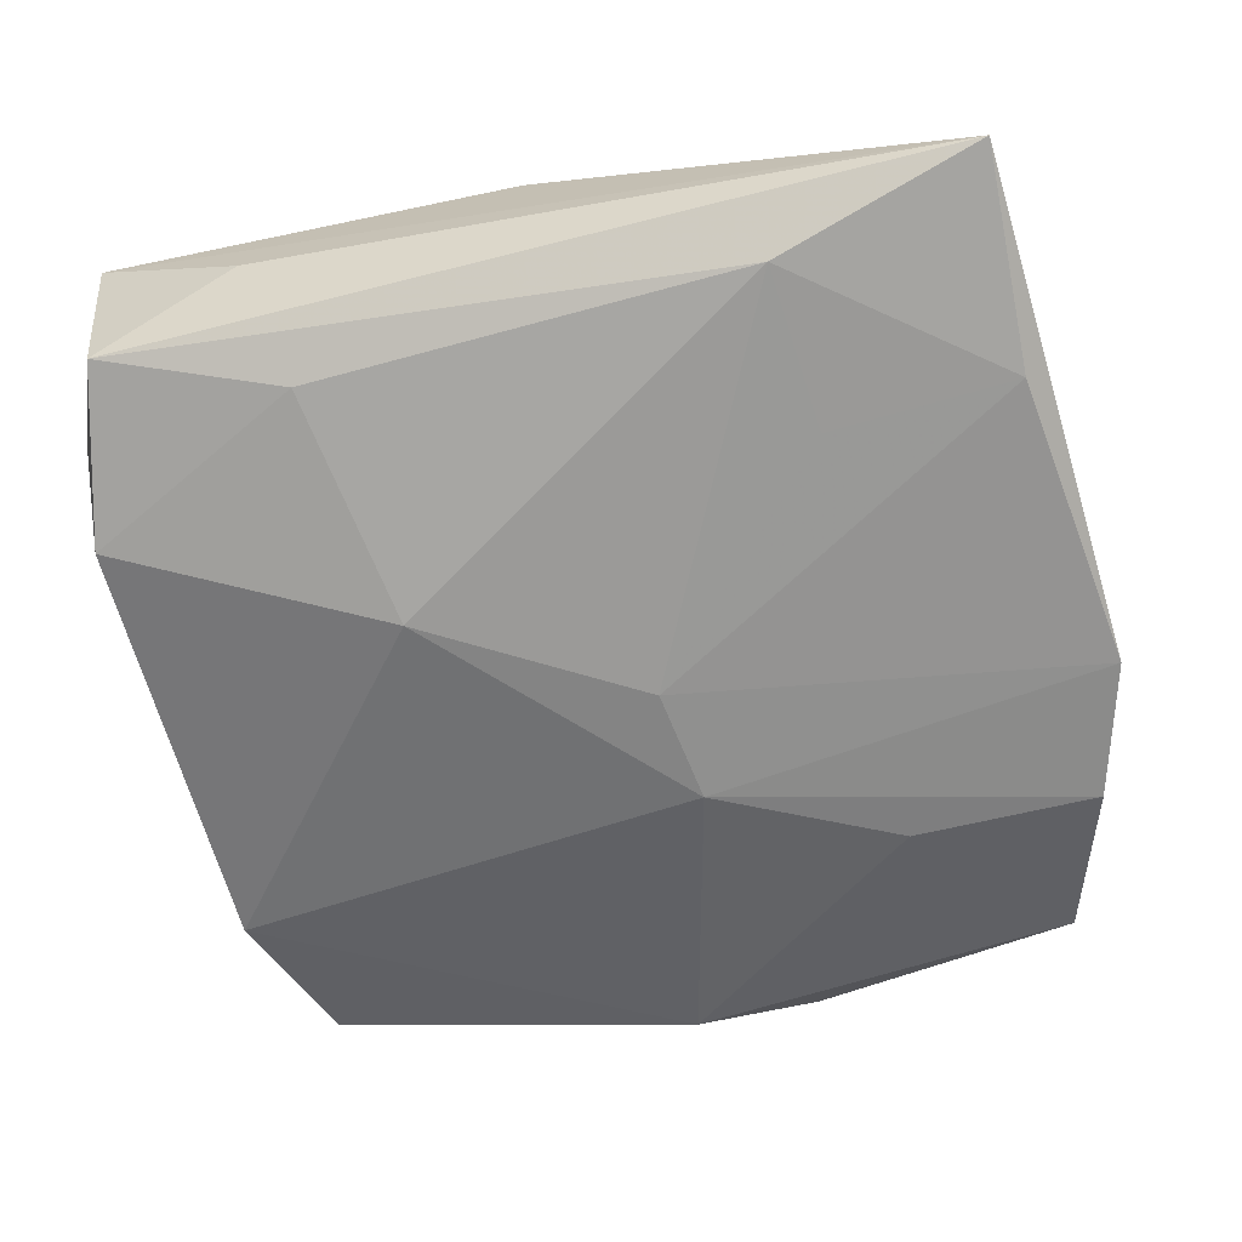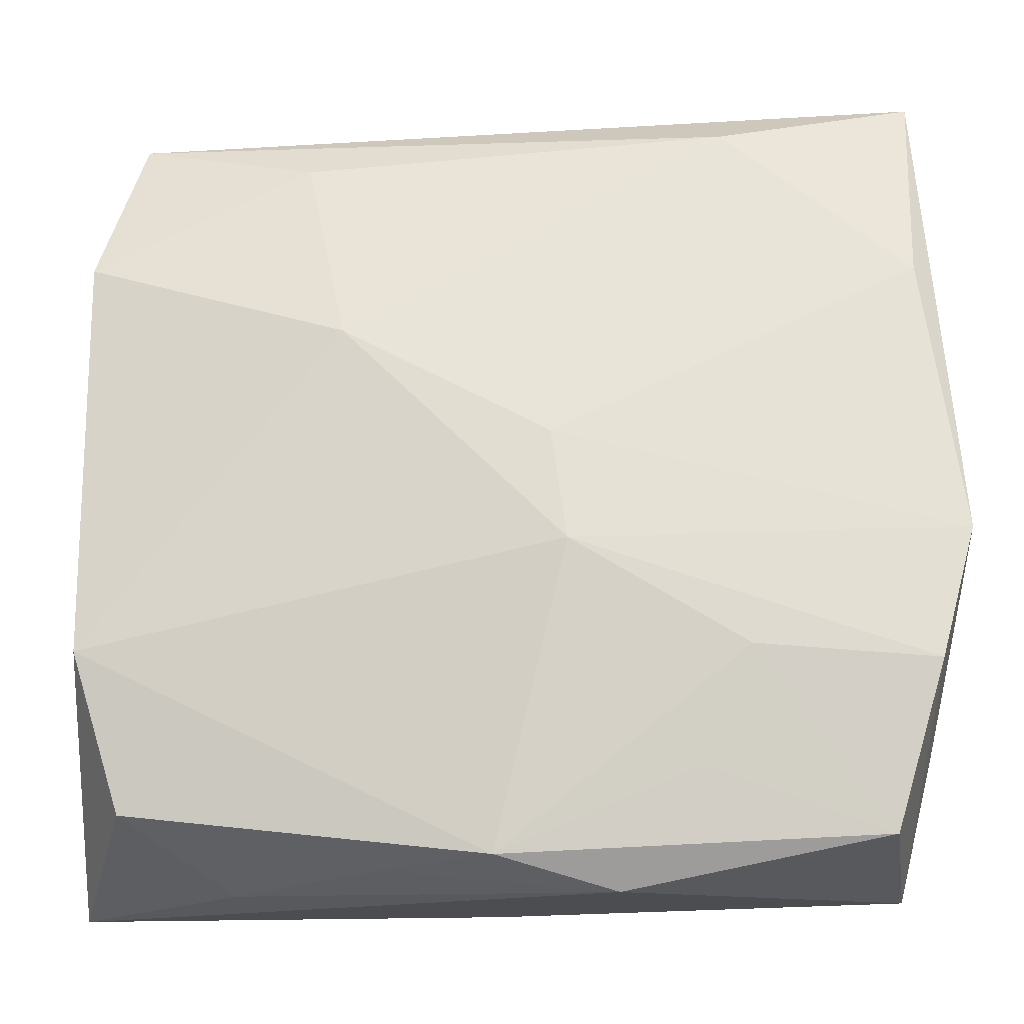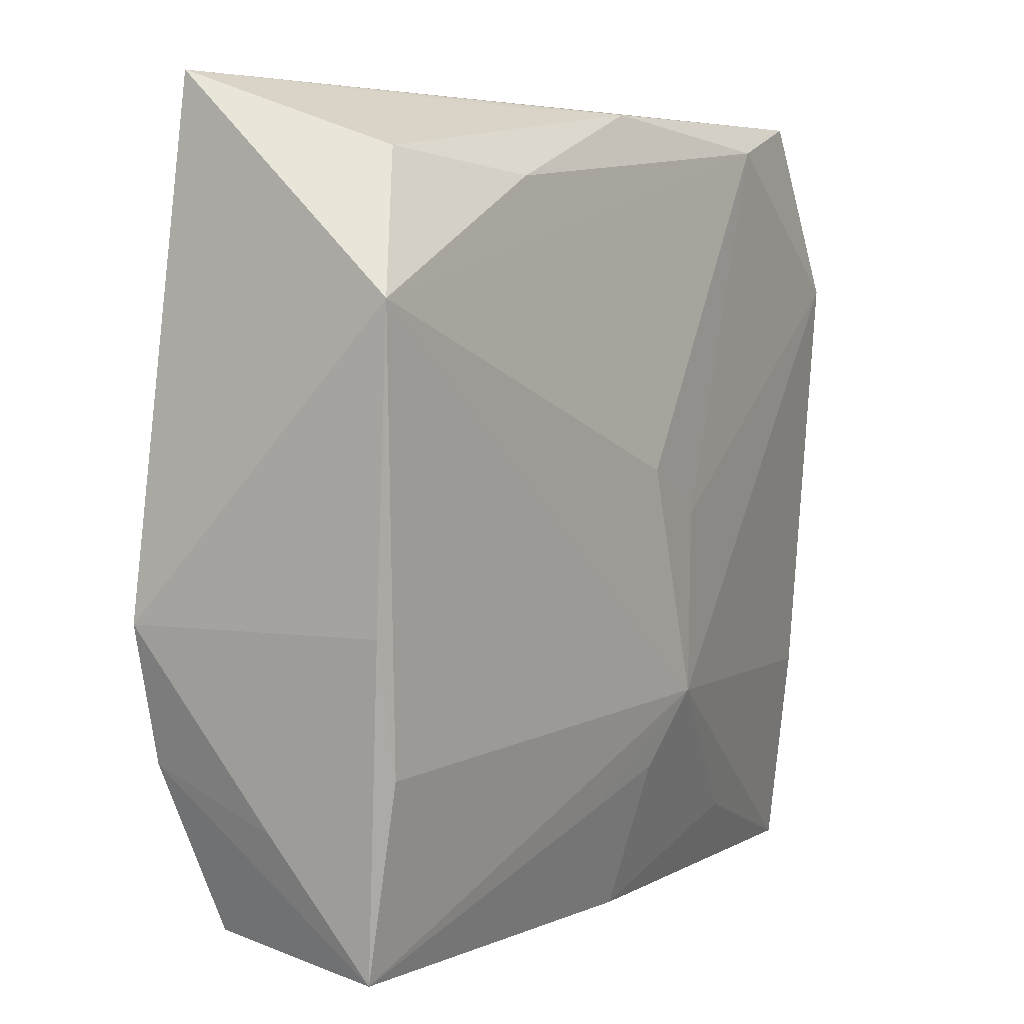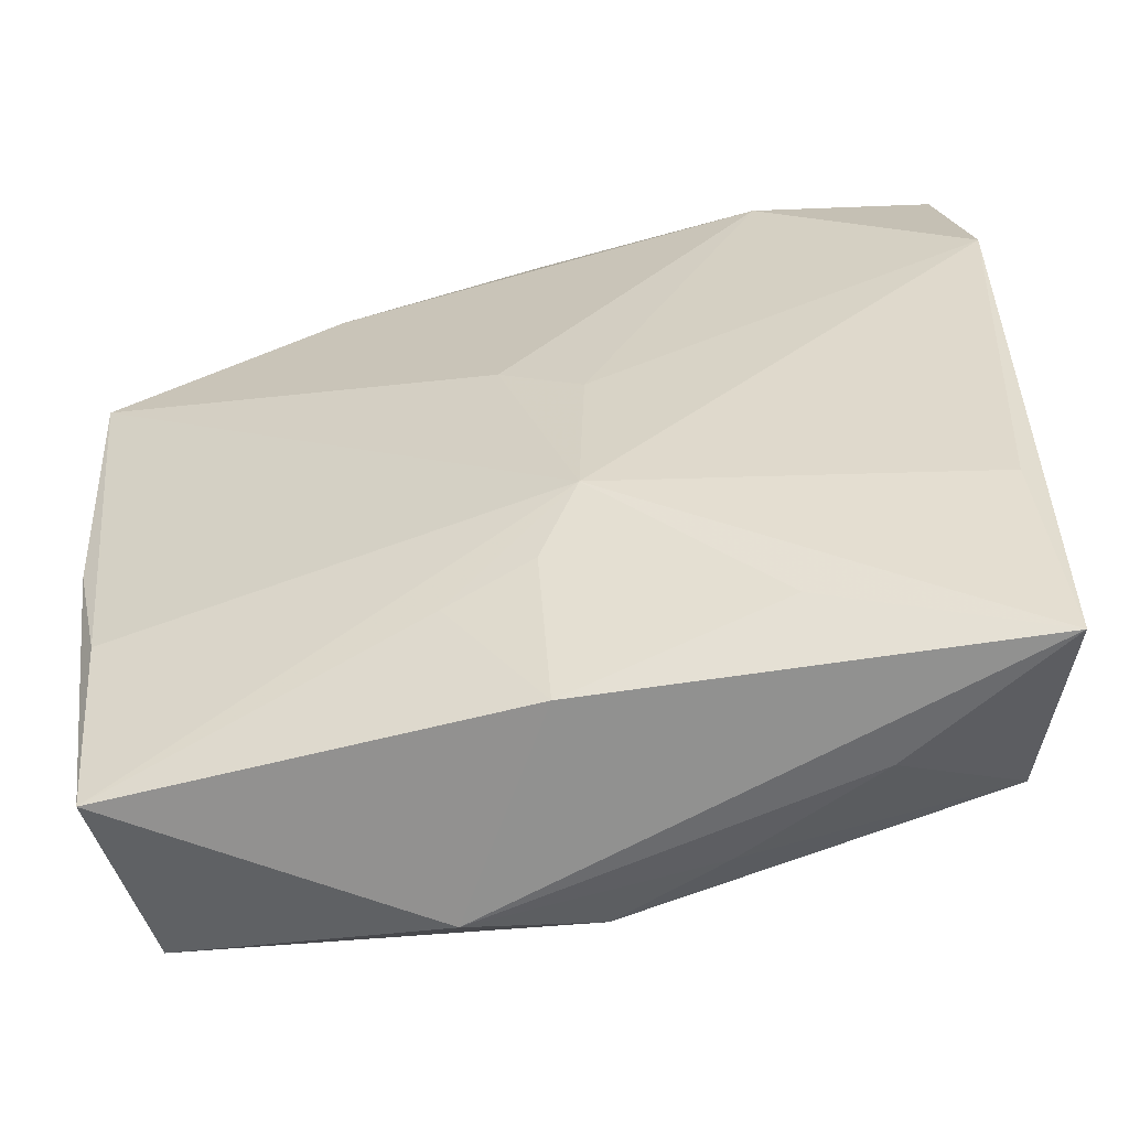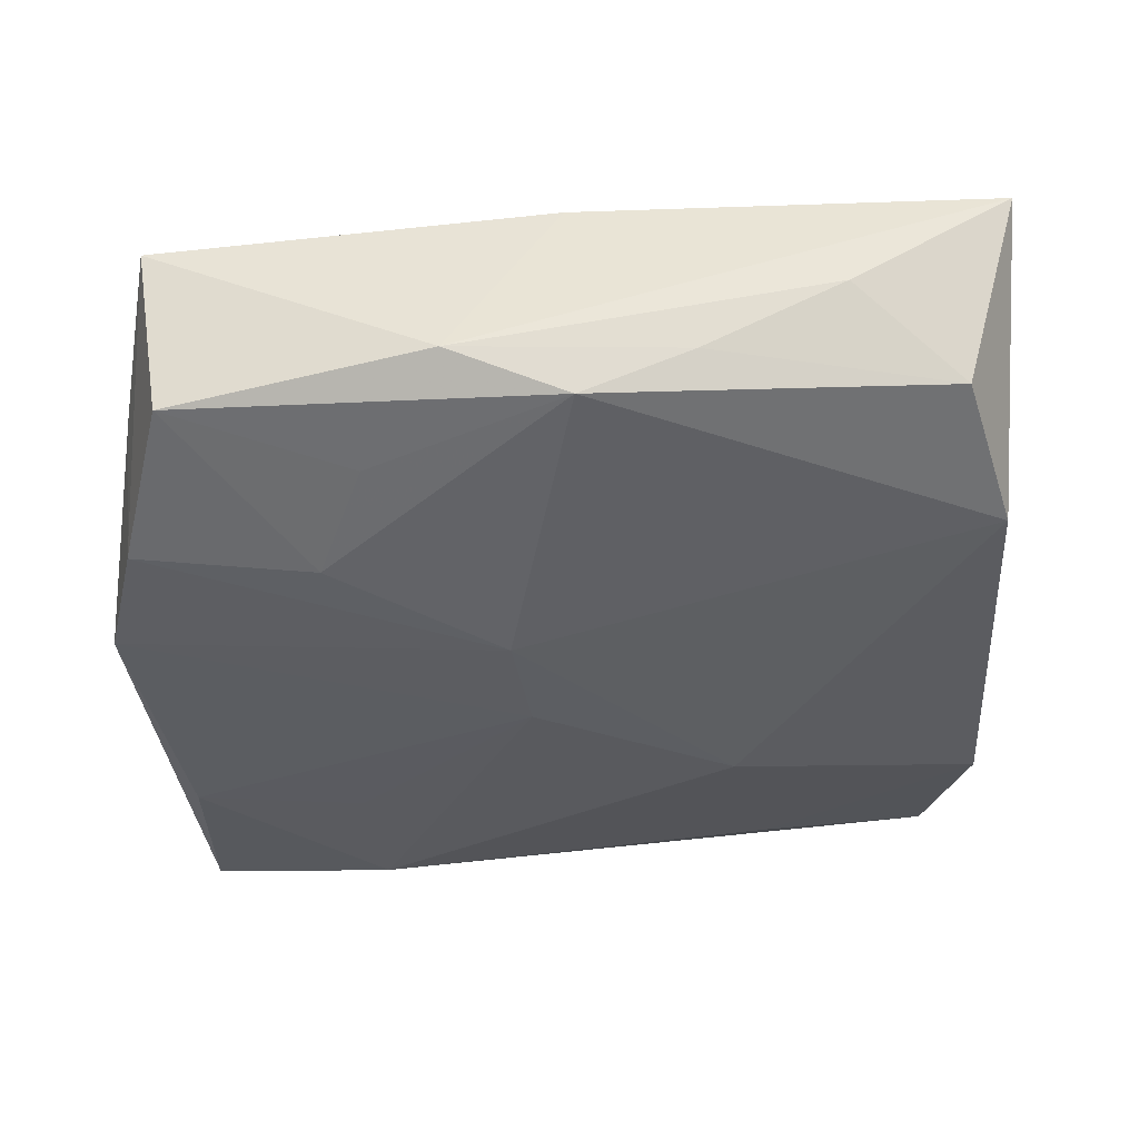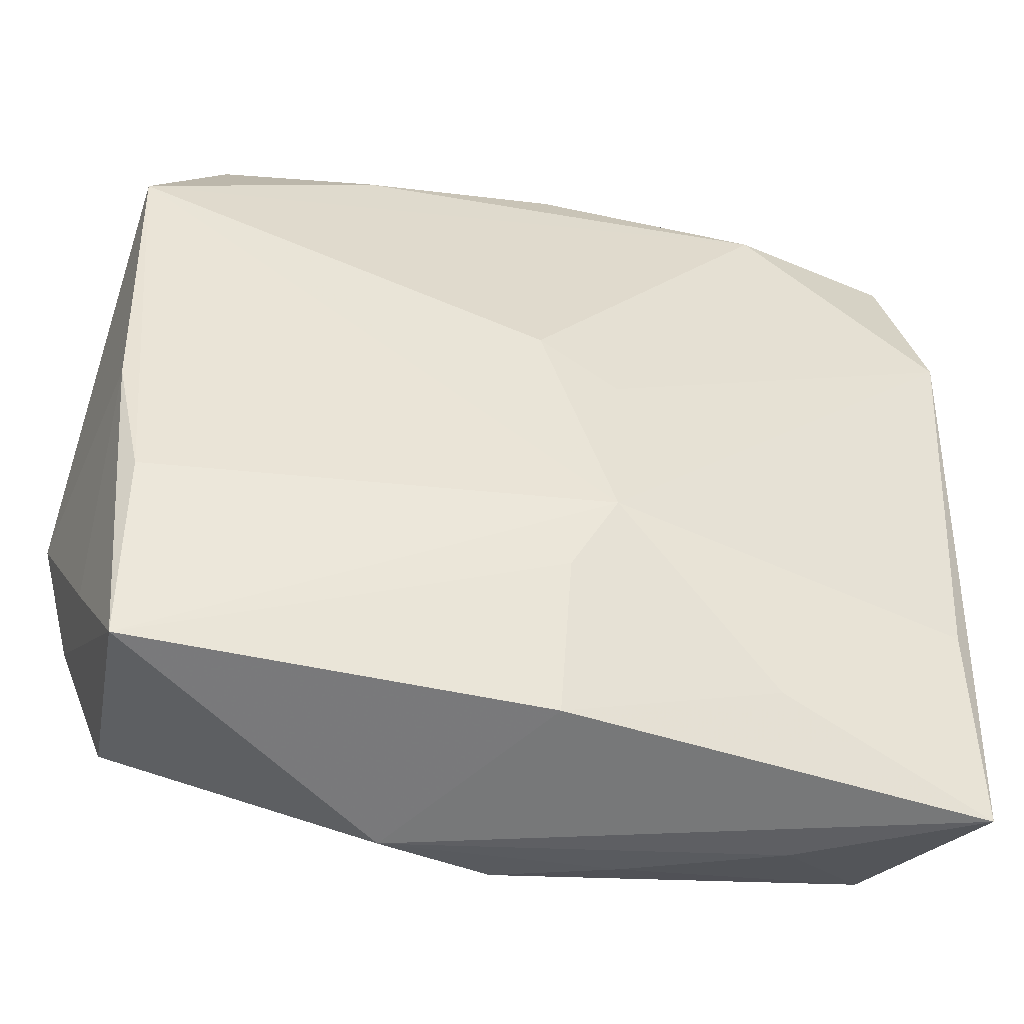
<metadata>
{"format":"obj","ext":"obj","renderer":"f3d","projection":"perspective","resolution":1024,"background":"white","views":[{"elev":-62.5,"azim":-166.3,"up":"+Z"},{"elev":-22.9,"azim":-179.9,"up":"+Y"},{"elev":4.7,"azim":-60.9,"up":"+Y"},{"elev":-59.6,"azim":9.6,"up":"+Y"},{"elev":-38.9,"azim":1.9,"up":"+Z"},{"elev":-50.6,"azim":-18.8,"up":"+Y"}]}
</metadata>
<code>
v -0.003062 0.003309 0.01454
v -0.03497 0.03385 -0.008632
v 0.0334 -0.01693 0.01114
v -0.007129 -0.02425 0.011
v 0.001006 -0.03334 -0.01019
v 0.01796 0.03014 0.01317
v -0.0008008 0.03226 0.01011
v -0.03729 -0.007101 -0.01222
v -0.003555 -2.45e-05 -0.01526
v -0.0356 -0.007116 0.008154
v 0.03636 -0.01007 0.001326
v -0.01832 0.02954 -0.01146
v -0.009745 0.03235 0.006031
v 0.0002084 -0.03377 0.00868
v -0.0001295 -0.02169 0.01254
v -0.01918 -0.01746 -0.01363
v -0.03253 -0.03342 0.005375
v 0.01336 0.009463 -0.01416
v -0.03325 -0.01774 0.008217
v 0.02168 -0.03413 0.0001276
v -0.0153 -0.02659 -0.0113
v 0.03291 0.03324 0.009935
v -0.03034 -0.03147 -0.009167
v 0.03519 0.018 -0.008592
v -0.03461 -0.0225 -0.001974
v -0.03423 0.01679 -0.01143
v 0.03173 0.03176 -0.005158
v 0.03485 -0.03419 0.008606
v 0.03626 0.02278 0.002111
v -0.03421 -0.0182 -0.01243
v 0.03536 0.01805 0.01283
v 0.03442 -0.01653 -0.009067
v -0.01933 0.0165 -0.01258
v 0.003112 -0.01554 0.01454
v 0.0205 0.03385 0.00171
v 0.03062 -0.02919 -0.006205
v 0.01012 -0.03361 -0.006089
v -0.01762 0.02648 0.01036
v -0.004834 -0.009284 -0.01536
v 0.01699 0.02748 -0.009041
v -0.008843 -0.03557 -0.007228
v -0.03004 0.02817 0.00618
v 0.01728 -0.02819 0.01074
v -0.03677 0.01707 0.009793
v 0.003566 -0.0006116 0.01454
f 41 28 14
f 14 17 41
f 2 26 8
f 41 17 23
f 17 30 23
f 2 27 12
f 12 26 2
f 36 32 28
f 18 32 39
f 30 8 39
f 24 32 18
f 24 27 29
f 28 32 11
f 29 31 11
f 11 31 28
f 11 24 29
f 32 24 11
f 43 28 34
f 43 14 28
f 15 43 34
f 14 43 15
f 19 17 34
f 35 27 2
f 44 19 34
f 2 8 44
f 6 31 22
f 27 35 22
f 29 27 22
f 22 31 29
f 22 7 6
f 2 7 22
f 22 35 2
f 34 28 3
f 3 31 34
f 28 31 3
f 25 30 17
f 25 8 30
f 18 12 40
f 40 12 27
f 40 24 18
f 27 24 40
f 20 28 41
f 20 36 28
f 9 8 26
f 9 39 8
f 9 12 18
f 18 39 9
f 17 14 4
f 14 15 4
f 34 17 4
f 4 15 34
f 1 44 34
f 6 44 1
f 6 7 38
f 38 44 6
f 10 44 8
f 8 25 10
f 10 25 17
f 17 19 10
f 19 44 10
f 32 36 5
f 41 23 5
f 23 21 5
f 5 39 32
f 30 39 16
f 16 23 30
f 16 21 23
f 39 5 16
f 16 5 21
f 26 12 33
f 33 9 26
f 12 9 33
f 34 31 45
f 45 1 34
f 45 31 6
f 6 1 45
f 13 7 2
f 2 44 42
f 44 38 42
f 42 13 2
f 42 38 7
f 7 13 42
f 36 20 37
f 37 5 36
f 37 20 41
f 41 5 37

</code>
